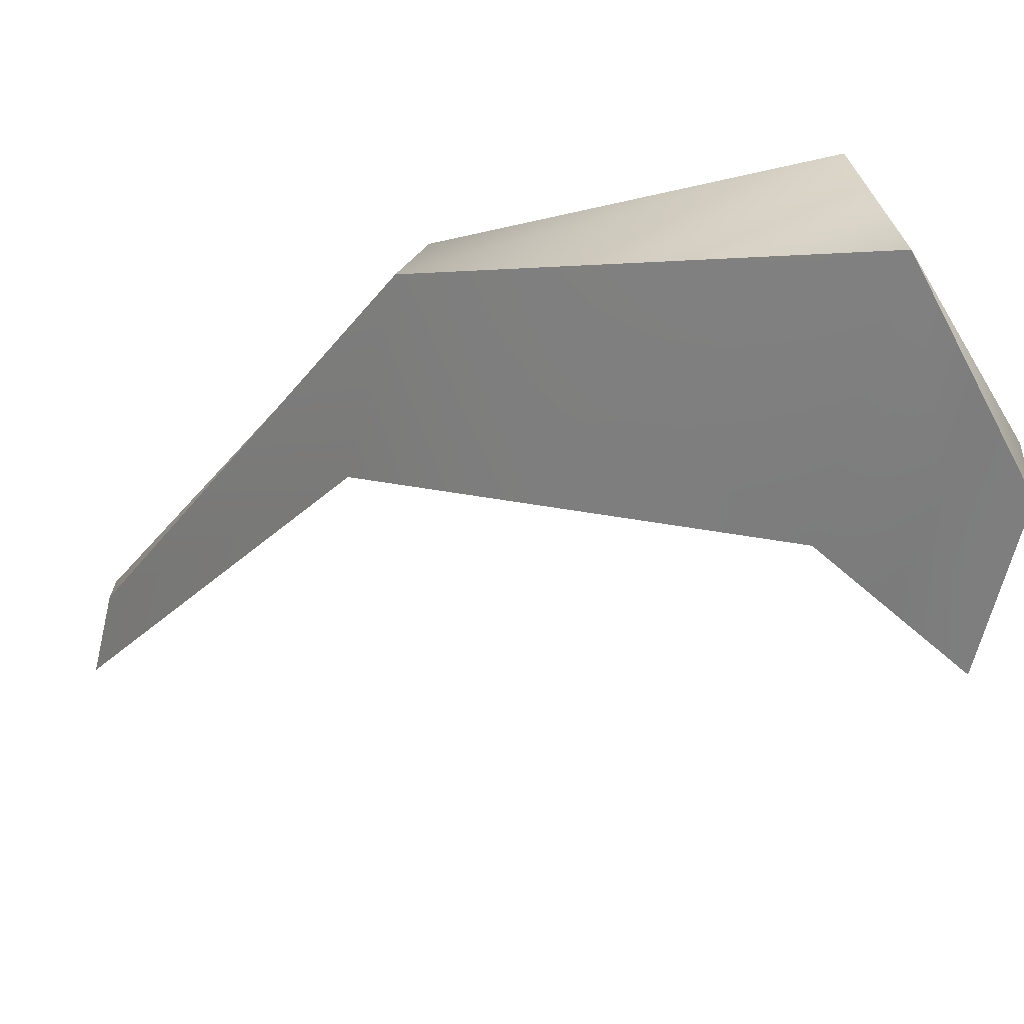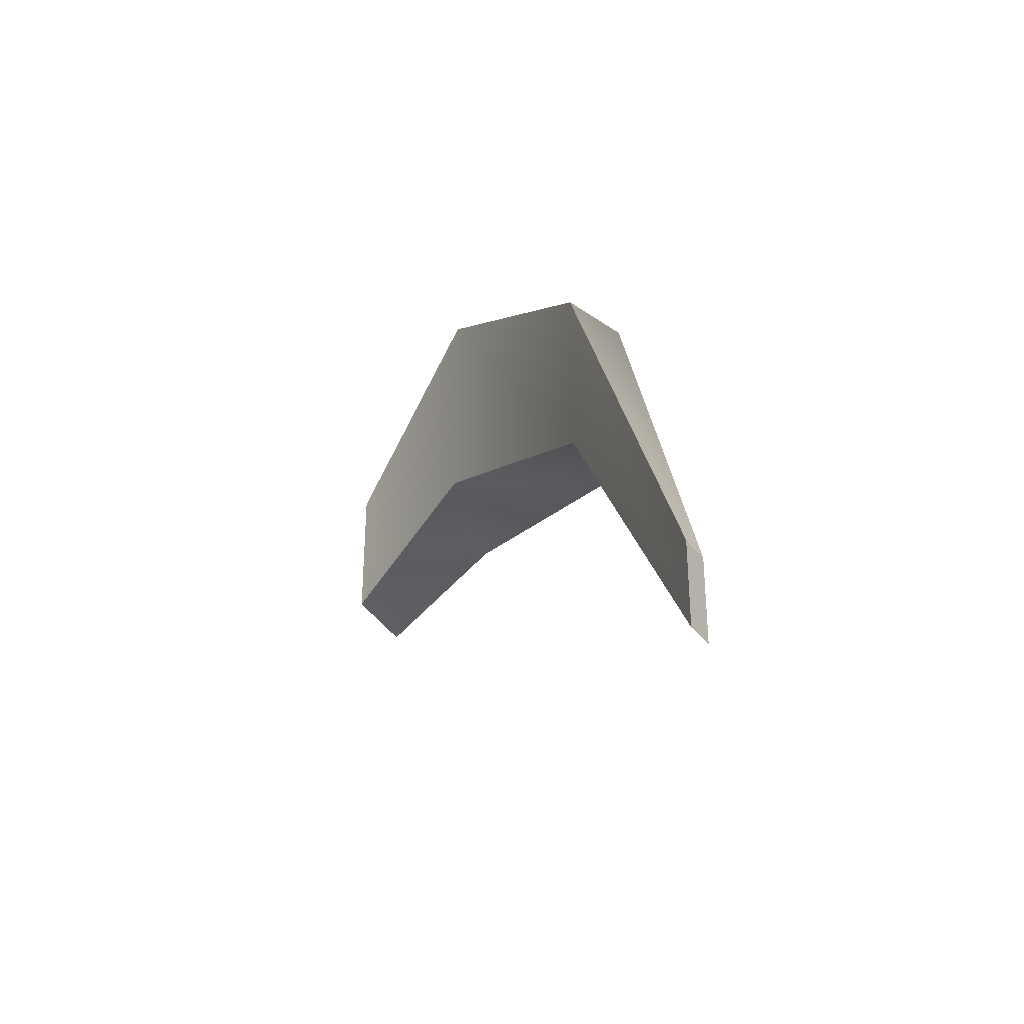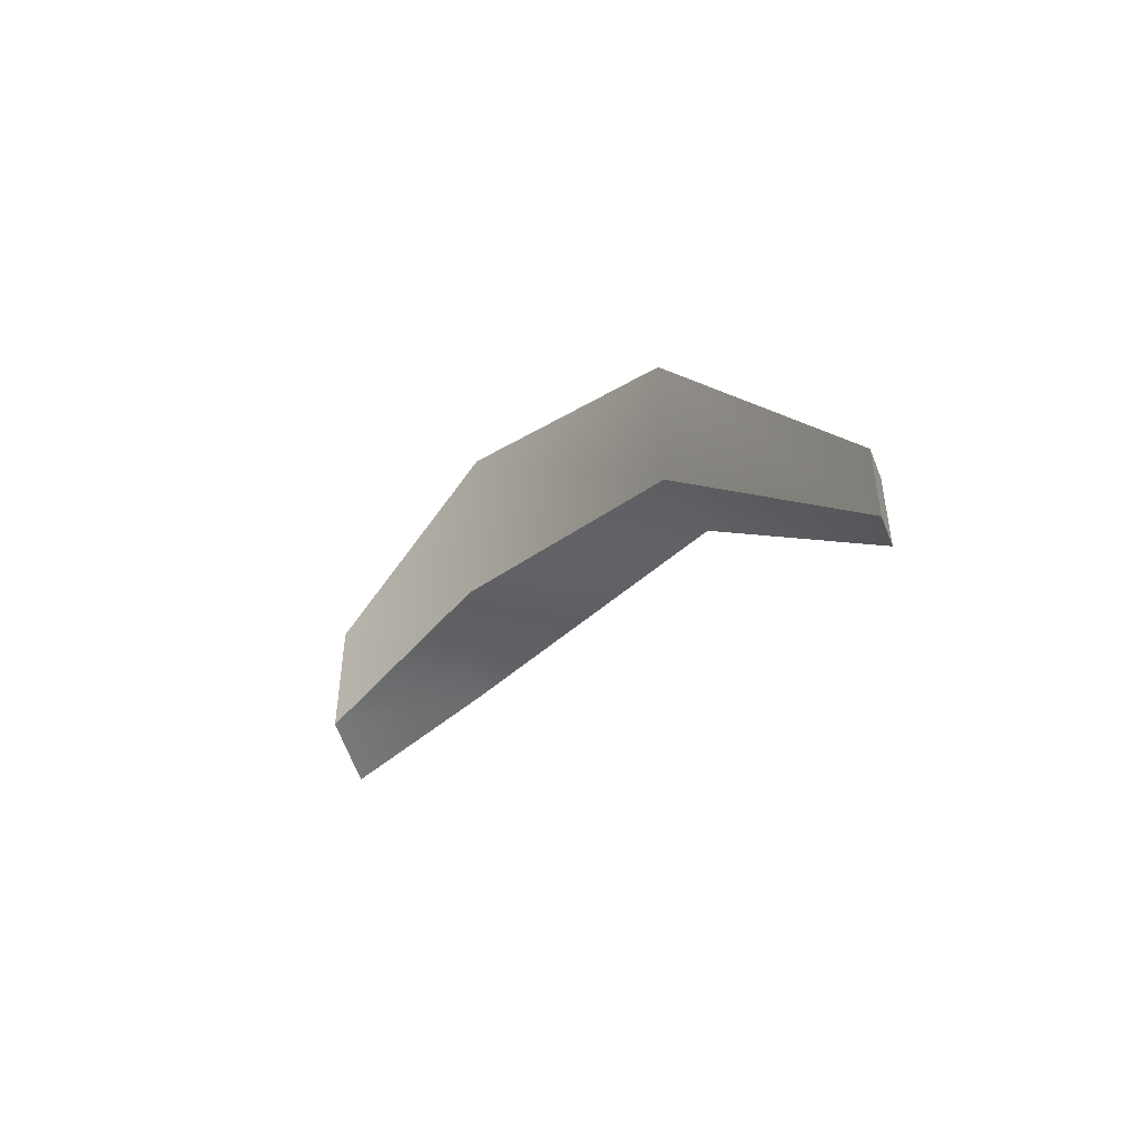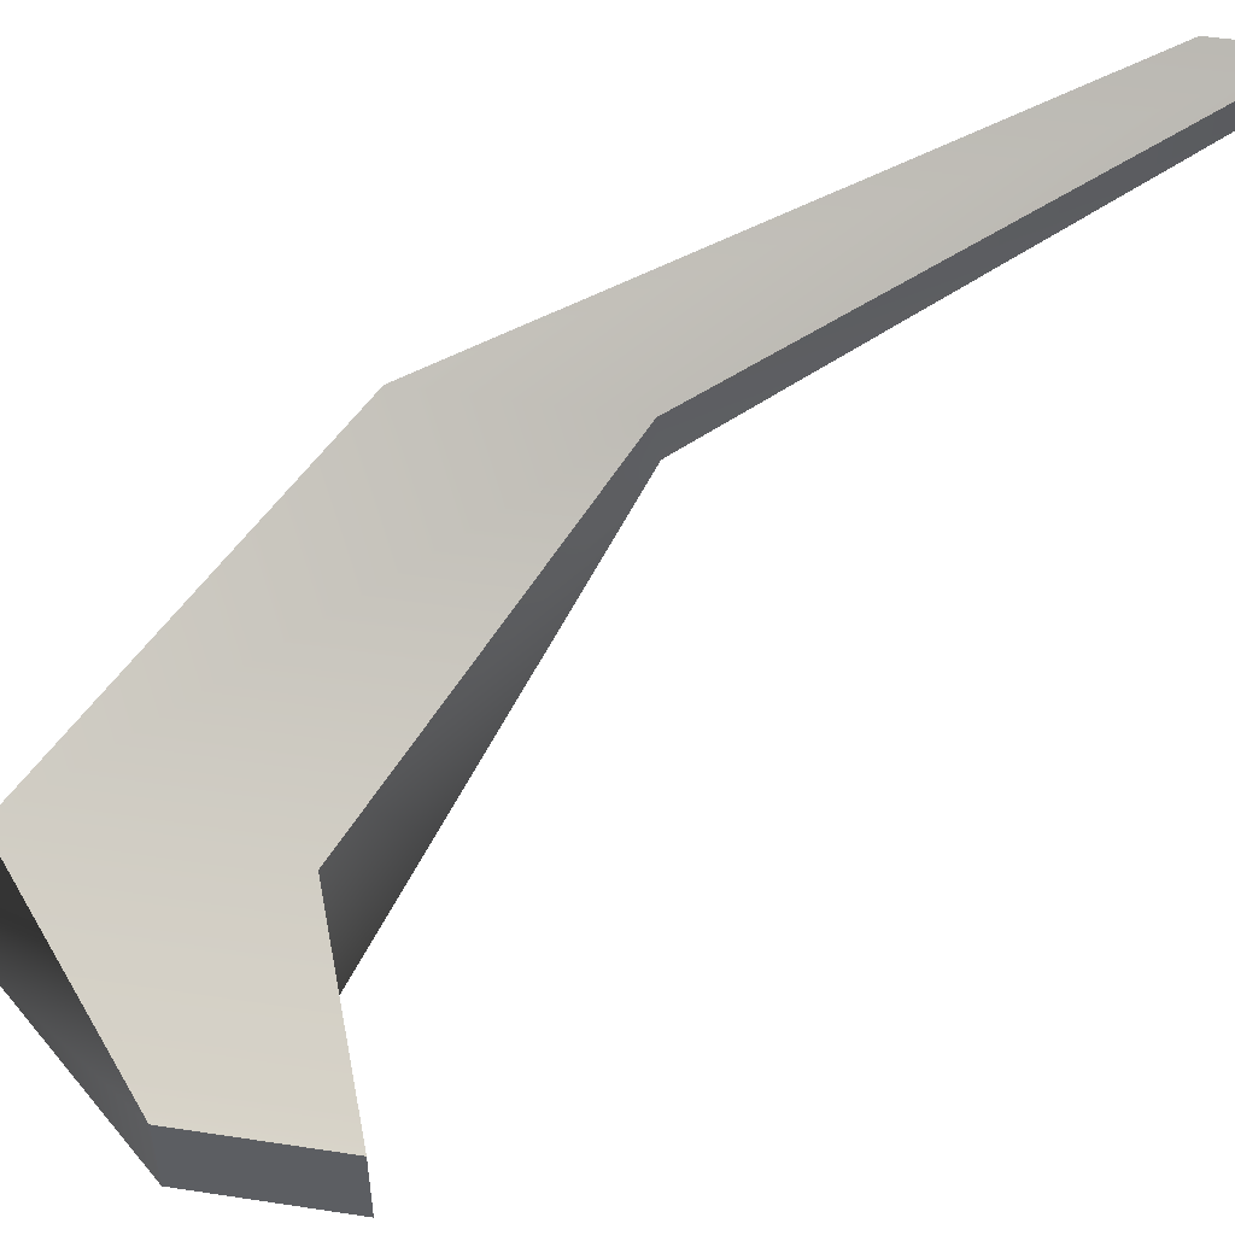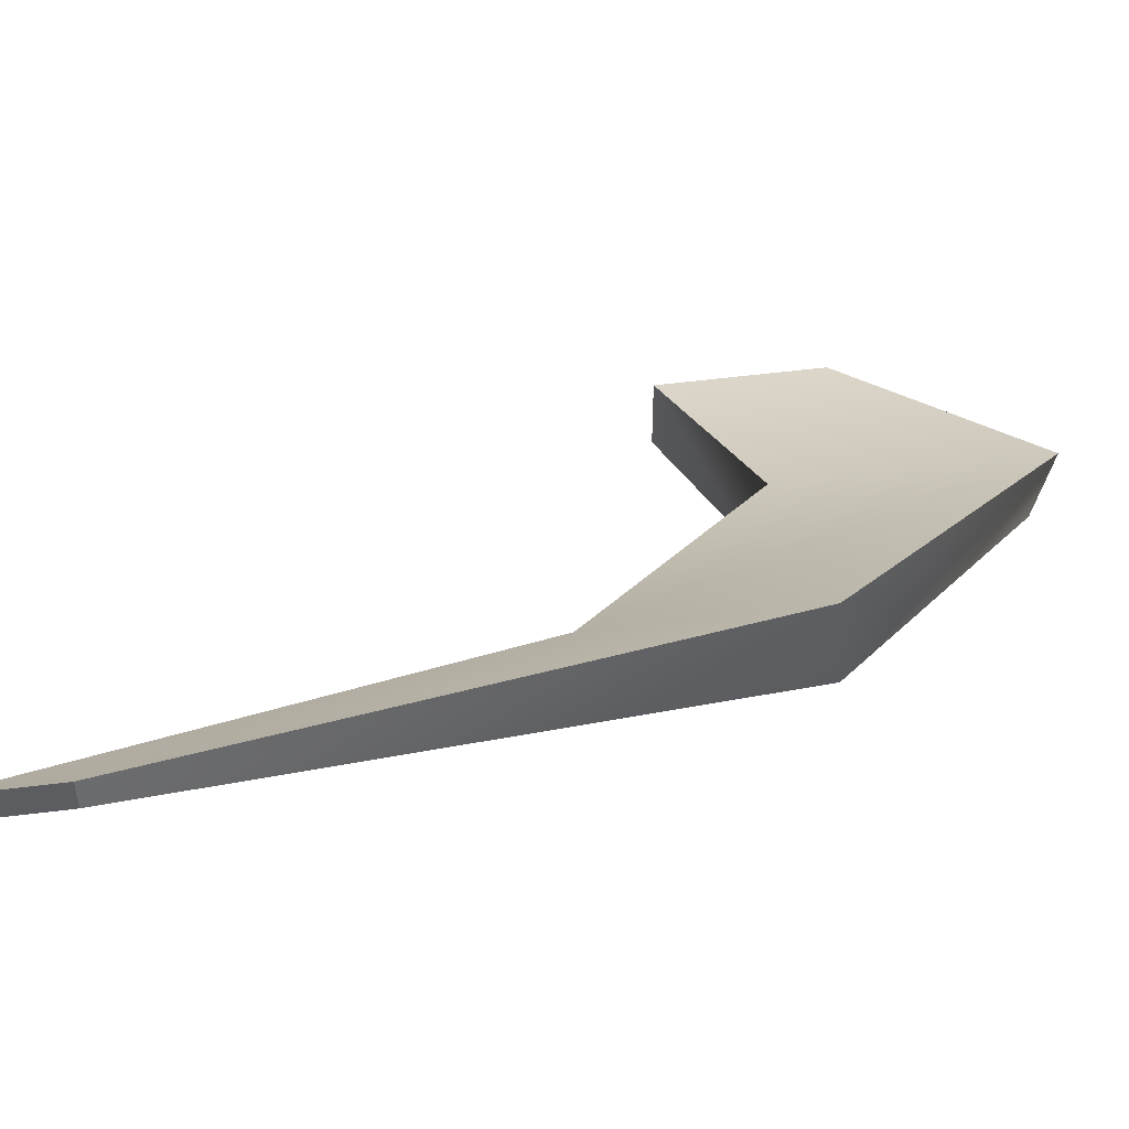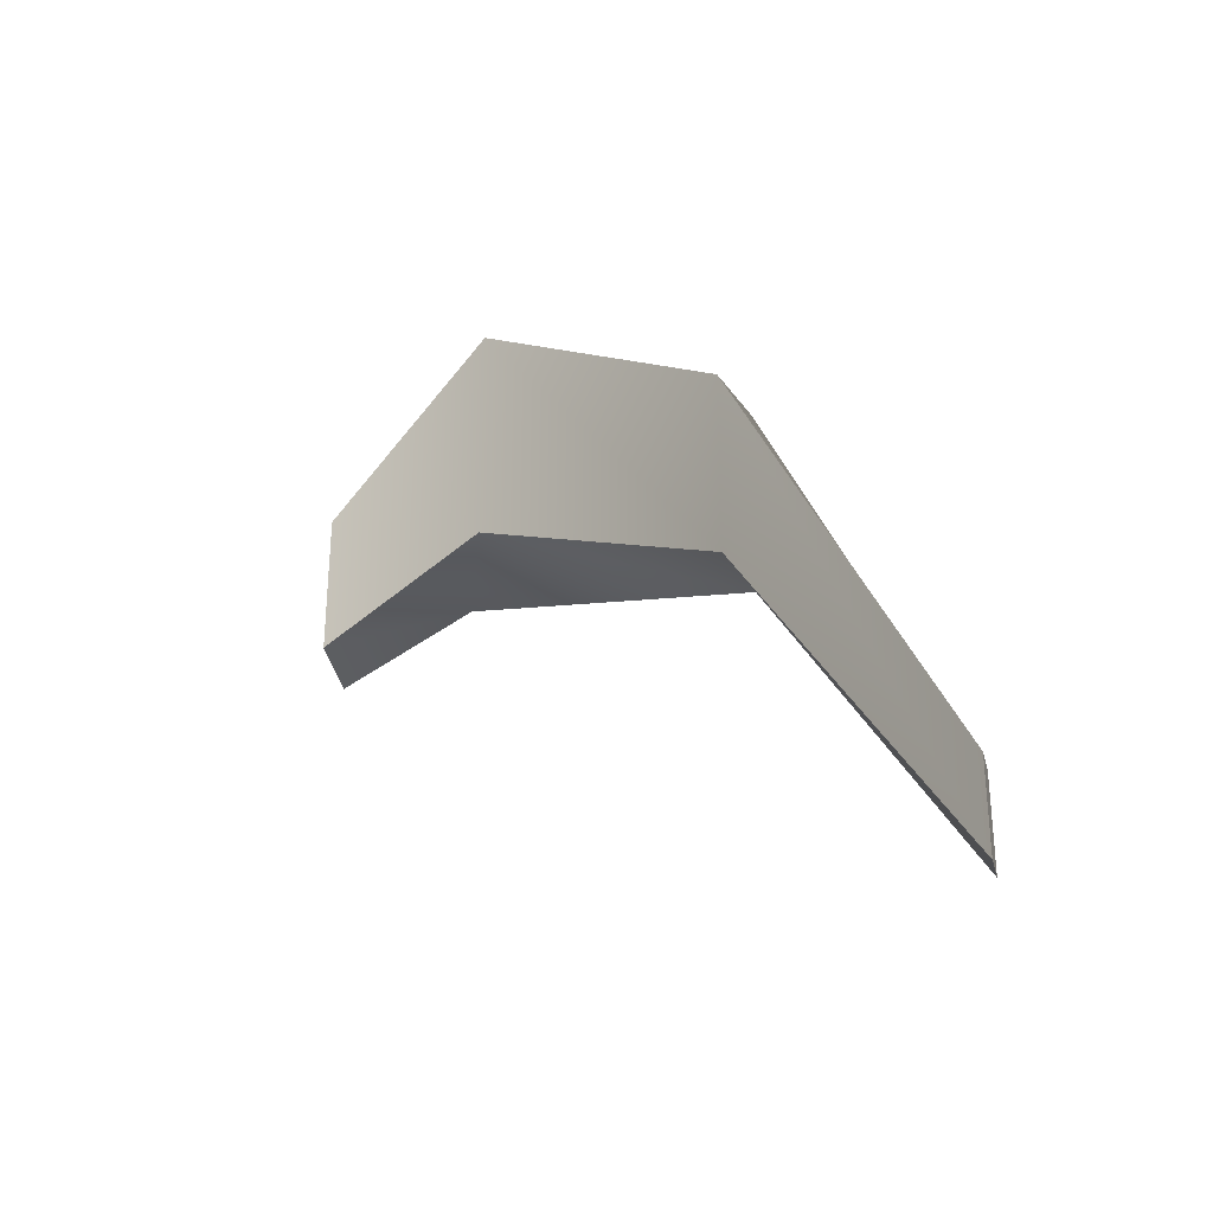
<metadata>
{"format":"obj","ext":"obj","renderer":"f3d","projection":"perspective","resolution":1024,"background":"white","views":[{"elev":-58.8,"azim":-13.0,"up":"+Y"},{"elev":-37.2,"azim":-153.1,"up":"+Z"},{"elev":-52.8,"azim":-165.1,"up":"+Z"},{"elev":48.2,"azim":99.7,"up":"+Y"},{"elev":57.0,"azim":-97.3,"up":"+Y"},{"elev":-32.5,"azim":-172.1,"up":"+Z"}]}
</metadata>
<code>
g parts_col_180
v -1.985 1.72 -2.684
v -0.7025 0.5303 -0.04845
v -1.967 1.9 -2.684
v -0.864 0.1078 -0.04845
v 0.9128 -0.8665 1.167
v 1.119 -1.756 1.167
v 1.985 -1.389 0.7429
v 1.969 -1.9 0.7429
v -1.985 1.72 -2.143
v -1.967 1.9 -2.143
v -0.7025 0.5303 1.155
v -0.864 0.1078 1.155
v 0.9128 -0.8665 2.684
v 1.119 -1.756 2.684
v 1.985 -1.389 1.697
v 1.969 -1.9 1.697
v -0.864 0.1078 -0.04845
v -1.985 1.72 -2.684
v -1.985 1.72 -2.143
v -0.864 0.1078 1.155
v 1.119 -1.756 1.167
v 1.119 -1.756 2.684
v 1.969 -1.9 0.7429
v 1.969 -1.9 1.697
v 1.969 -1.9 0.7429
v 1.969 -1.9 1.697
v 1.985 -1.389 1.697
v 1.985 -1.389 0.7429
v 0.9128 -0.8665 1.167
v 1.985 -1.389 0.7429
v 1.985 -1.389 1.697
v 0.9128 -0.8665 2.684
v -0.7025 0.5303 -0.04845
v -0.7025 0.5303 1.155
v -1.967 1.9 -2.684
v -1.967 1.9 -2.143
v -1.967 1.9 -2.684
v -1.967 1.9 -2.143
v -1.985 1.72 -2.143
v -1.985 1.72 -2.684
g parts_col_180_0
f 3 2 1
f 2 4 1
f 4 2 5
f 6 4 5
f 6 5 7
f 8 6 7
f 11 10 9
f 12 11 9
f 13 11 12
f 14 13 12
f 15 13 14
f 16 15 14
f 19 18 17
f 20 19 17
f 20 17 21
f 22 20 21
f 22 21 23
f 24 22 23
f 27 26 25
f 28 27 25
f 31 30 29
f 32 31 29
f 32 29 33
f 34 32 33
f 34 33 35
f 36 34 35
f 39 38 37
f 40 39 37

</code>
